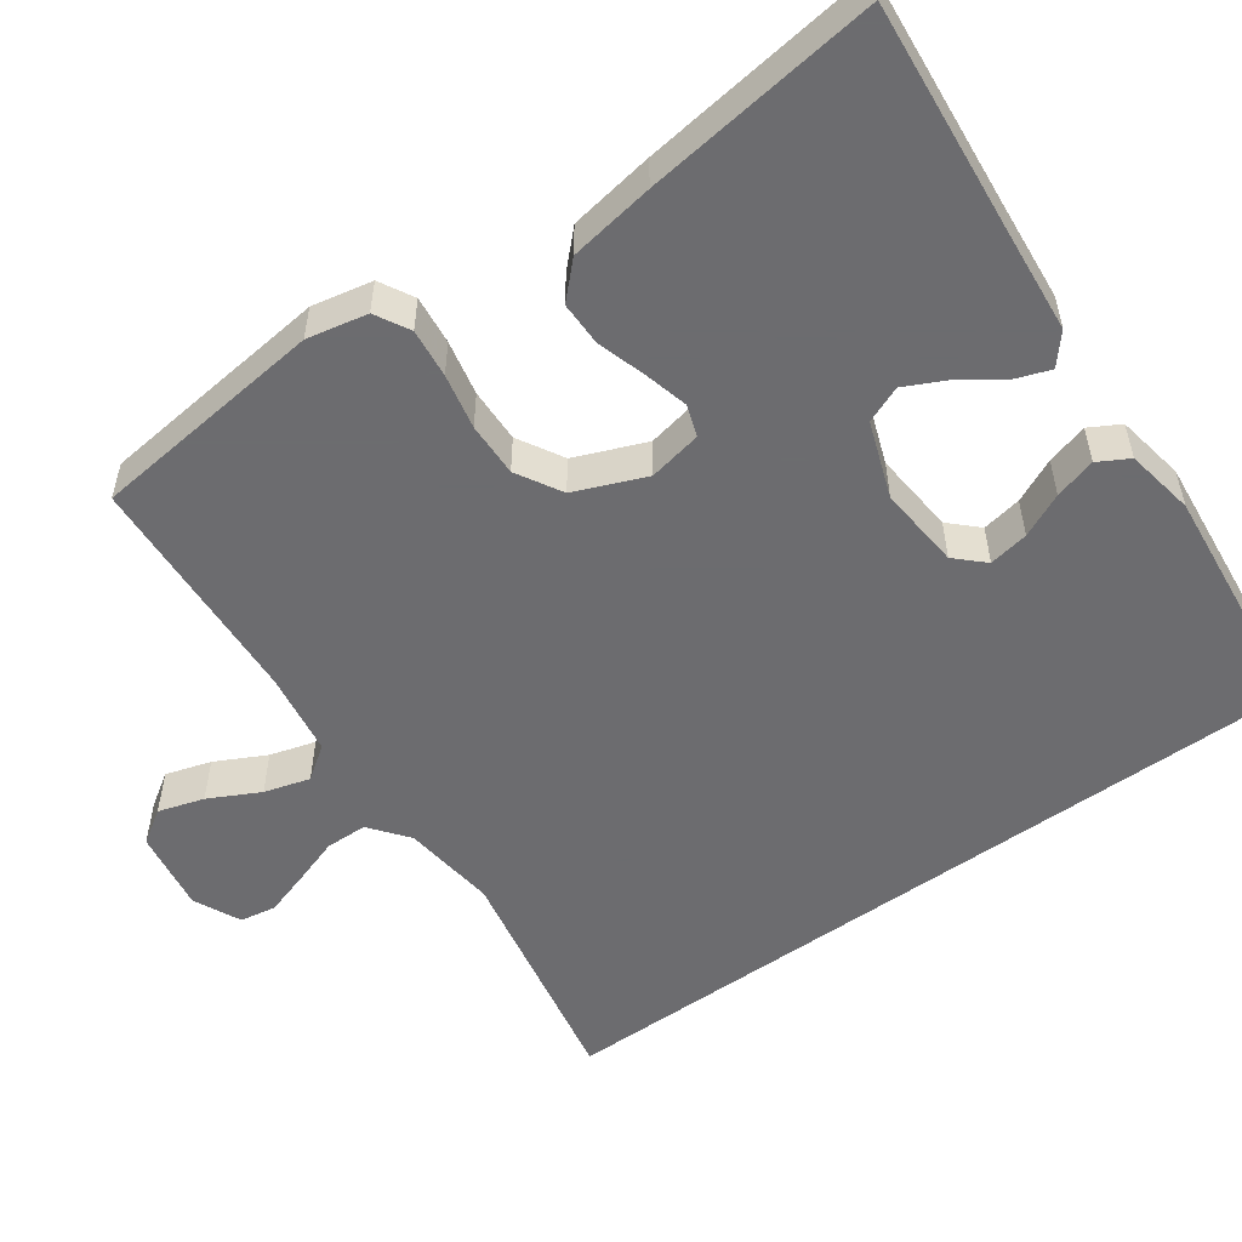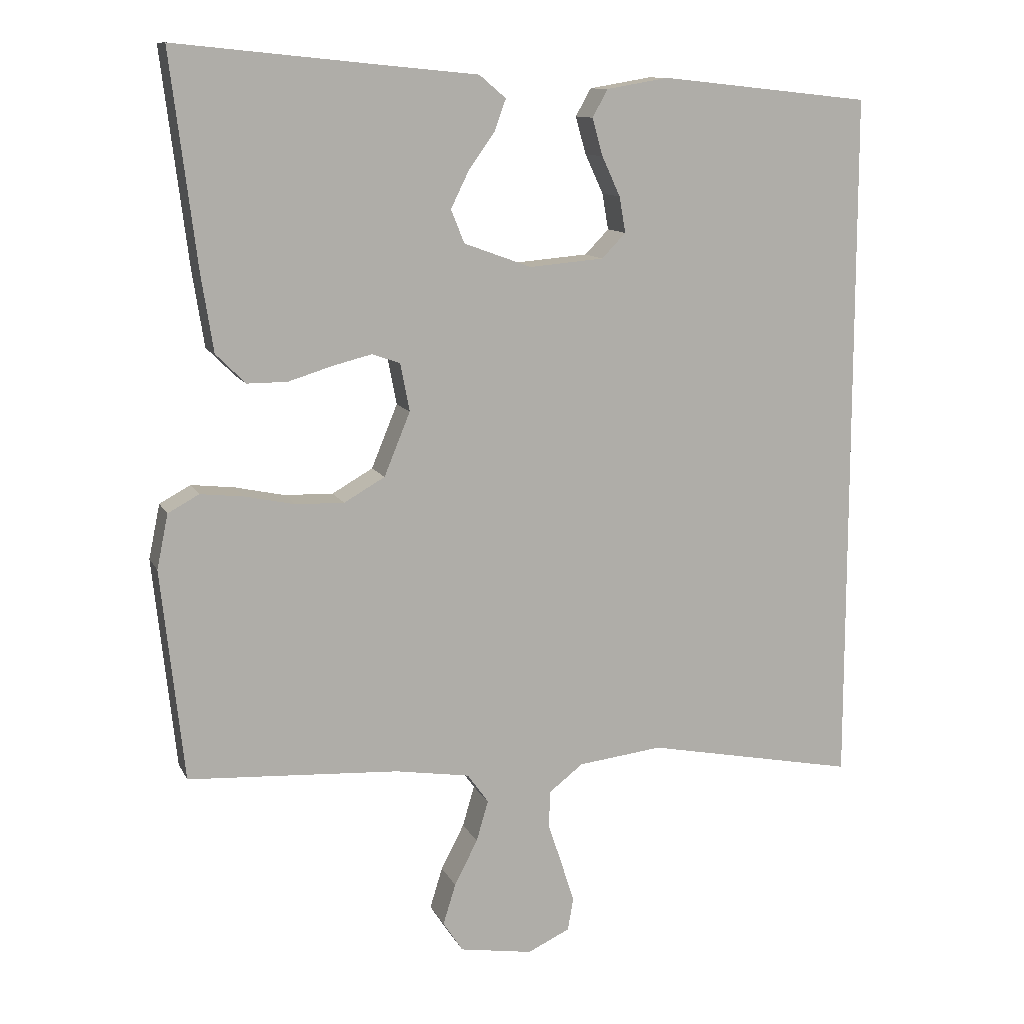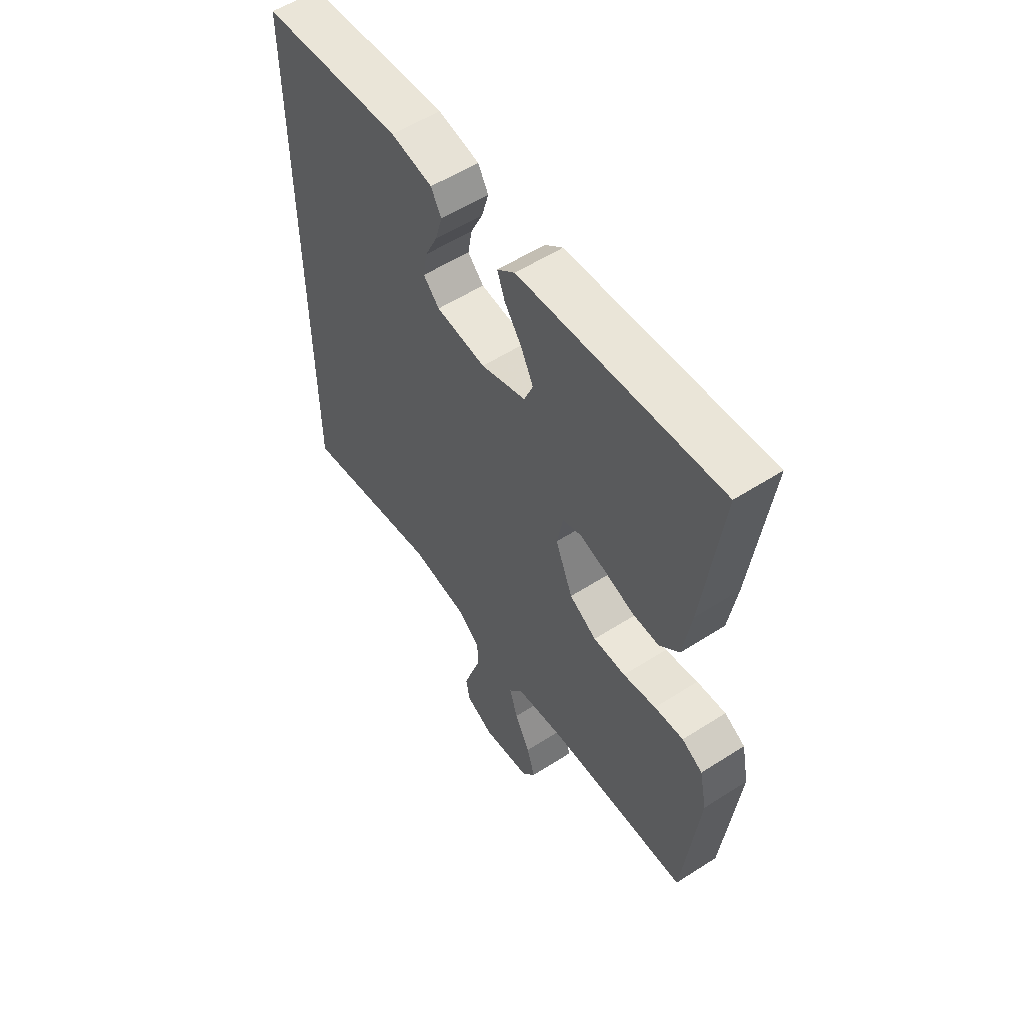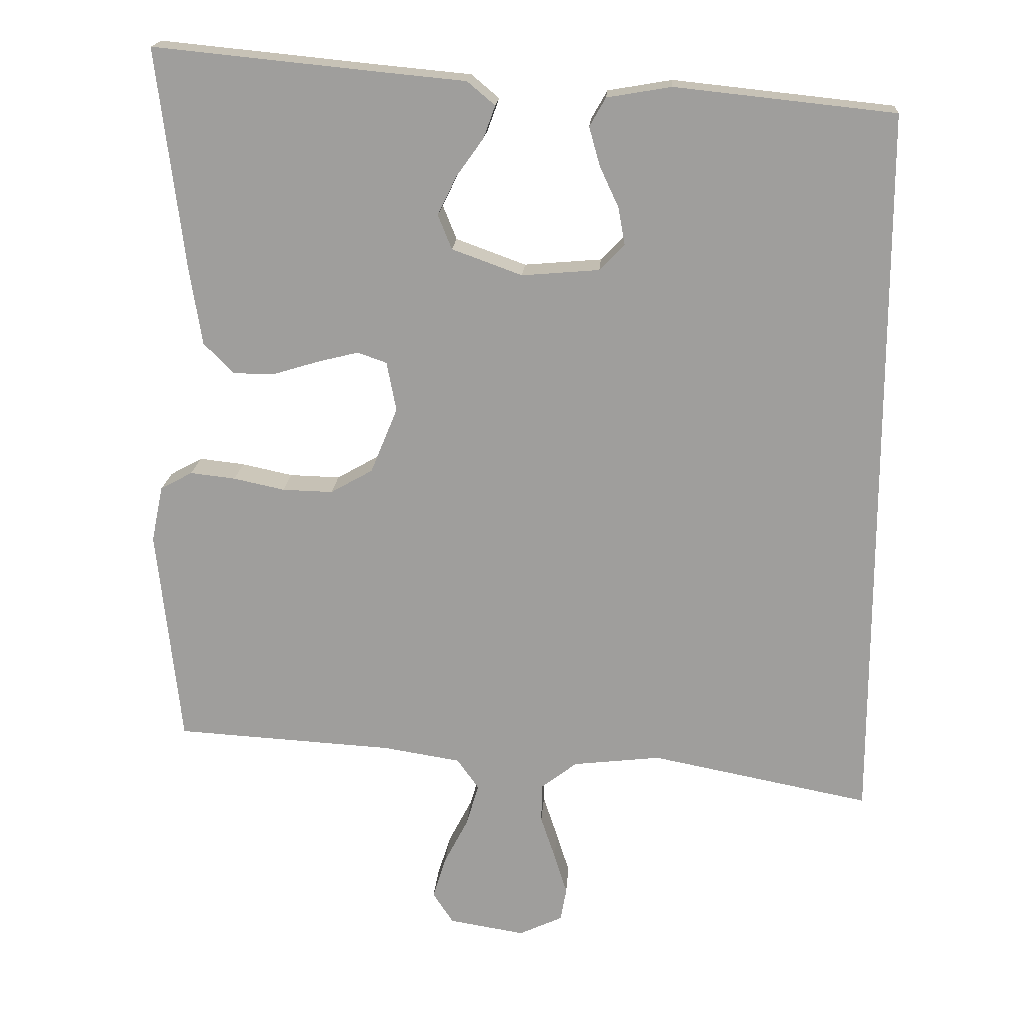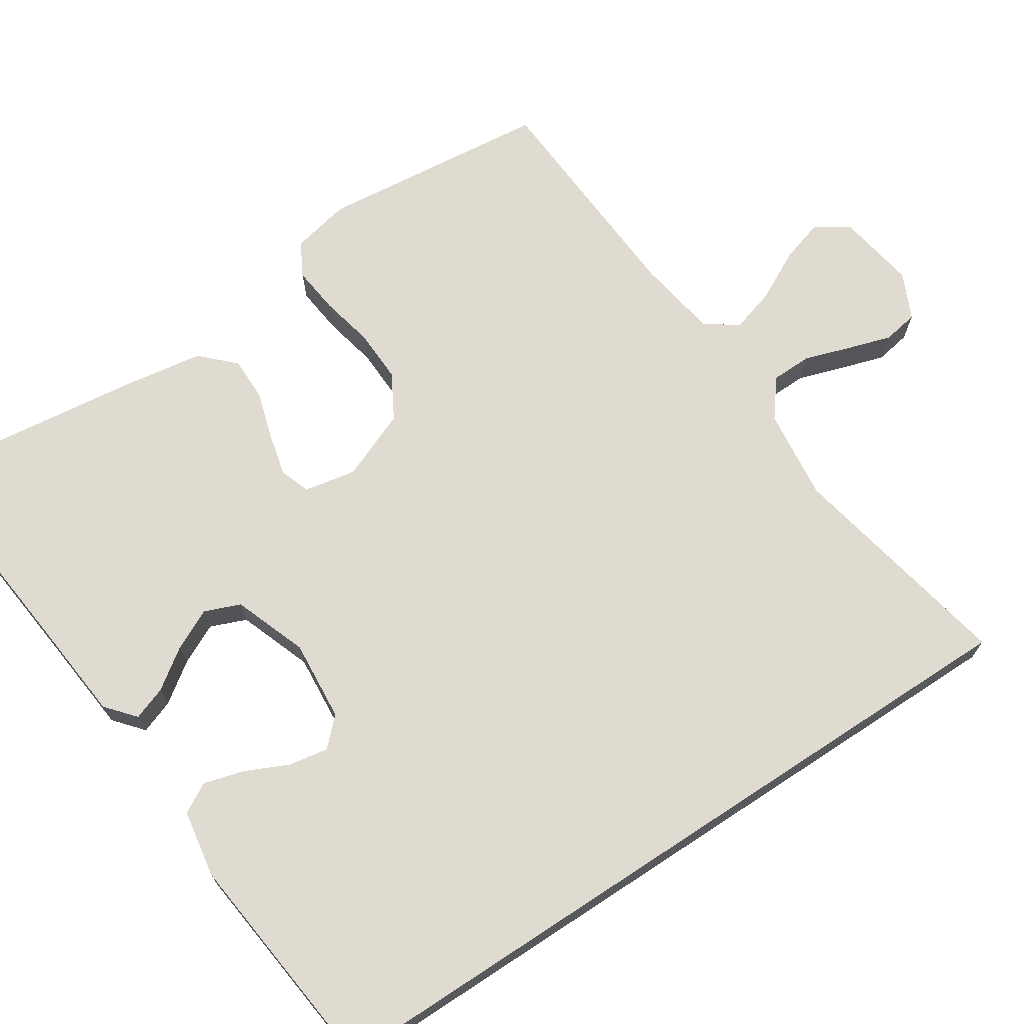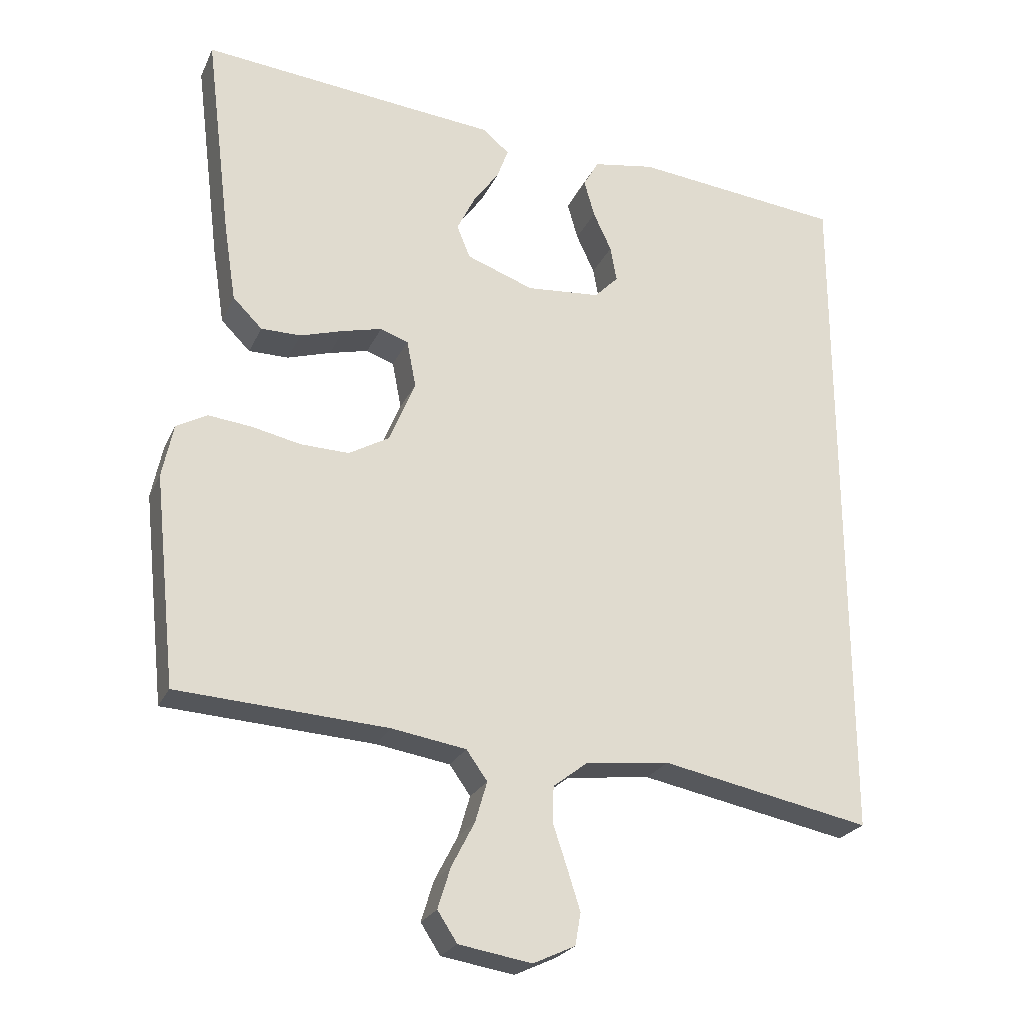
<metadata>
{"format":"obj","ext":"obj","renderer":"f3d","projection":"perspective","resolution":1024,"background":"white","views":[{"elev":-53.8,"azim":-54.2,"up":"+Y"},{"elev":11.4,"azim":-17.8,"up":"+Z"},{"elev":56.4,"azim":-123.8,"up":"+Z"},{"elev":18.3,"azim":4.0,"up":"+Z"},{"elev":70.0,"azim":56.7,"up":"+Y"},{"elev":-24.4,"azim":-20.1,"up":"+Z"}]}
</metadata>
<code>
v -0.5 0.07 -0.5
v -0.532 0.07 -0.2
v -0.516 0.07 -0.123
v -0.472 0.07 -0.099
v -0.41 0.07 -0.106
v -0.34 0.07 -0.121
v -0.271 0.07 -0.123
v -0.213 0.07 -0.09
v -0.176 0.07 0
v -0.189 0.07 0.068
v -0.229 0.07 0.082
v -0.285 0.07 0.068
v -0.347 0.07 0.049
v -0.404 0.07 0.049
v -0.446 0.07 0.091
v -0.463 0.07 0.2
v -0.5 0.07 0.5
v -0.2 0.07 0.47
v -0.074 0.07 0.458
v -0.036 0.07 0.426
v -0.052 0.07 0.382
v -0.089 0.07 0.33
v -0.115 0.07 0.277
v -0.096 0.07 0.23
v 0 0.07 0.195
v 0.106 0.07 0.204
v 0.14 0.07 0.239
v 0.131 0.07 0.29
v 0.105 0.07 0.346
v 0.09 0.07 0.399
v 0.112 0.07 0.438
v 0.2 0.07 0.453
v 0.5 0.07 0.421
v 0.5 0.07 -0.58
v 0.2 0.07 -0.521
v 0.08 0.07 -0.535
v 0.031 0.07 -0.573
v 0.03 0.07 -0.626
v 0.05 0.07 -0.686
v 0.068 0.07 -0.743
v 0.06 0.07 -0.789
v 0 0.07 -0.817
v -0.104 0.07 -0.8
v -0.132 0.07 -0.757
v -0.114 0.07 -0.699
v -0.081 0.07 -0.635
v -0.064 0.07 -0.577
v -0.094 0.07 -0.535
v -0.2 0.07 -0.518
v -0.5 0 -0.5
v -0.532 0 -0.2
v -0.516 0 -0.123
v -0.472 0 -0.099
v -0.41 0 -0.106
v -0.34 0 -0.121
v -0.271 0 -0.123
v -0.213 0 -0.09
v -0.176 0 0
v -0.189 0 0.068
v -0.229 0 0.082
v -0.285 0 0.068
v -0.347 0 0.049
v -0.404 0 0.049
v -0.446 0 0.091
v -0.463 0 0.2
v -0.5 0 0.5
v -0.2 0 0.47
v -0.074 0 0.458
v -0.036 0 0.426
v -0.052 0 0.382
v -0.089 0 0.33
v -0.115 0 0.277
v -0.096 0 0.23
v 0 0 0.195
v 0.106 0 0.204
v 0.14 0 0.239
v 0.131 0 0.29
v 0.105 0 0.346
v 0.09 0 0.399
v 0.112 0 0.438
v 0.2 0 0.453
v 0.5 0 0.421
v 0.5 0 -0.58
v 0.2 0 -0.521
v 0.08 0 -0.535
v 0.031 0 -0.573
v 0.03 0 -0.626
v 0.05 0 -0.686
v 0.068 0 -0.743
v 0.06 0 -0.789
v 0 0 -0.817
v -0.104 0 -0.8
v -0.132 0 -0.757
v -0.114 0 -0.699
v -0.081 0 -0.635
v -0.064 0 -0.577
v -0.094 0 -0.535
v -0.2 0 -0.518
f 44 45 46
f 43 44 46
f 42 43 46
f 41 42 46
f 40 41 46
f 39 40 46
f 38 39 46
f 37 38 46 47
f 36 37 47 48
f 32 33 34 35
f 30 31 32
f 29 30 32
f 28 29 32
f 27 28 32
f 27 32 35 36
f 20 21 22
f 19 20 22
f 18 19 22
f 18 22 23
f 17 18 23
f 16 17 23
f 15 16 23
f 14 15 23
f 13 14 23
f 12 13 23
f 11 12 23 24
f 4 5 6
f 3 4 6
f 2 3 6
f 1 2 6
f 49 1 6
f 49 6 7
f 36 48 49
f 27 36 49
f 26 27 49
f 25 26 49
f 10 11 24 25
f 9 10 25
f 8 9 25 49
f 7 8 49
f 95 94 93
f 95 93 92
f 95 92 91
f 95 91 90
f 95 90 89
f 95 89 88
f 95 88 87
f 96 95 87 86
f 97 96 86 85
f 84 83 82 81
f 81 80 79
f 81 79 78
f 81 78 77
f 81 77 76
f 85 84 81 76
f 71 70 69
f 71 69 68
f 71 68 67
f 72 71 67
f 72 67 66
f 72 66 65
f 72 65 64
f 72 64 63
f 72 63 62
f 72 62 61
f 73 72 61 60
f 55 54 53
f 55 53 52
f 55 52 51
f 55 51 50
f 55 50 98
f 56 55 98
f 98 97 85
f 98 85 76
f 98 76 75
f 98 75 74
f 74 73 60 59
f 74 59 58
f 98 74 58 57
f 98 57 56
f 1 50 51 2
f 2 51 52 3
f 3 52 53 4
f 4 53 54 5
f 5 54 55 6
f 6 55 56 7
f 7 56 57 8
f 8 57 58 9
f 9 58 59 10
f 10 59 60 11
f 11 60 61 12
f 12 61 62 13
f 13 62 63 14
f 14 63 64 15
f 15 64 65 16
f 16 65 66 17
f 17 66 67 18
f 18 67 68 19
f 19 68 69 20
f 20 69 70 21
f 21 70 71 22
f 22 71 72 23
f 23 72 73 24
f 24 73 74 25
f 25 74 75 26
f 26 75 76 27
f 27 76 77 28
f 28 77 78 29
f 29 78 79 30
f 30 79 80 31
f 31 80 81 32
f 32 81 82 33
f 33 82 83 34
f 34 83 84 35
f 35 84 85 36
f 36 85 86 37
f 37 86 87 38
f 38 87 88 39
f 39 88 89 40
f 40 89 90 41
f 41 90 91 42
f 42 91 92 43
f 43 92 93 44
f 44 93 94 45
f 45 94 95 46
f 46 95 96 47
f 47 96 97 48
f 48 97 98 49
f 49 98 50 1

</code>
